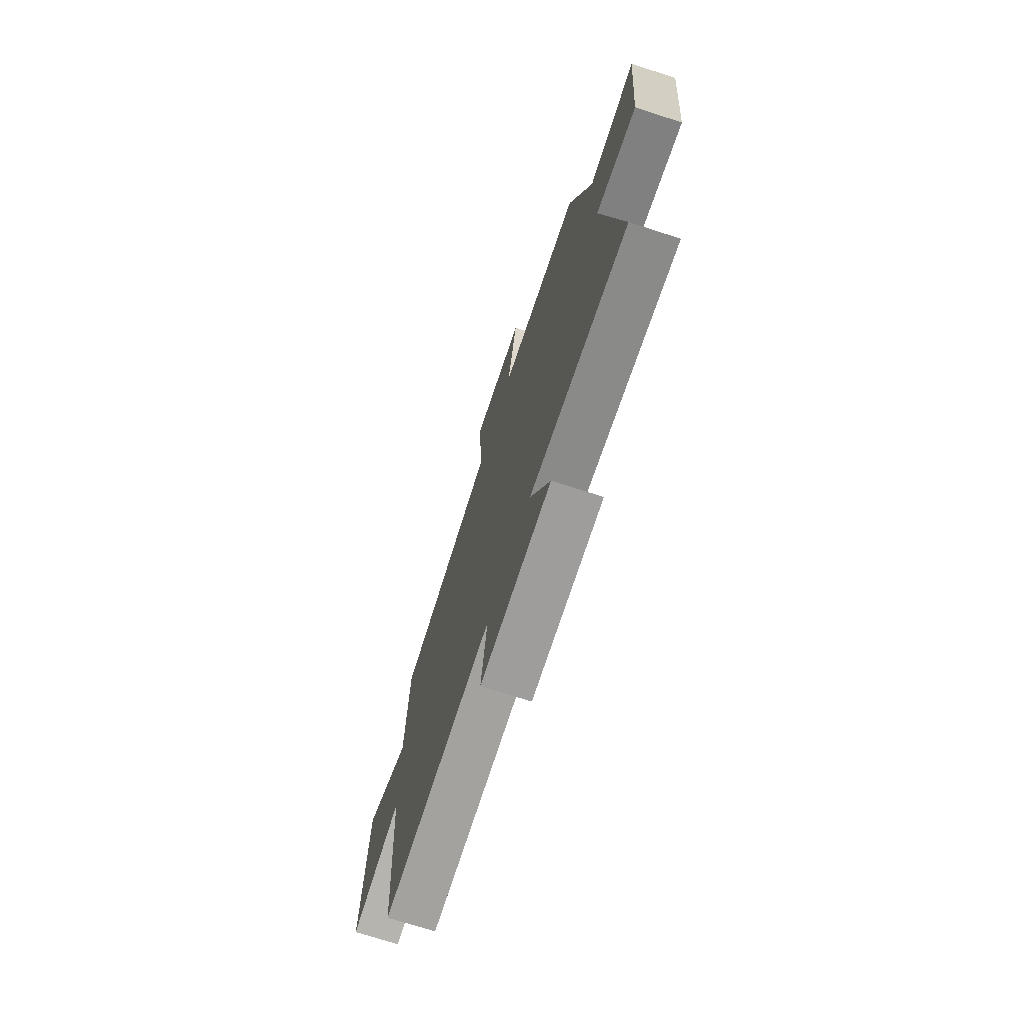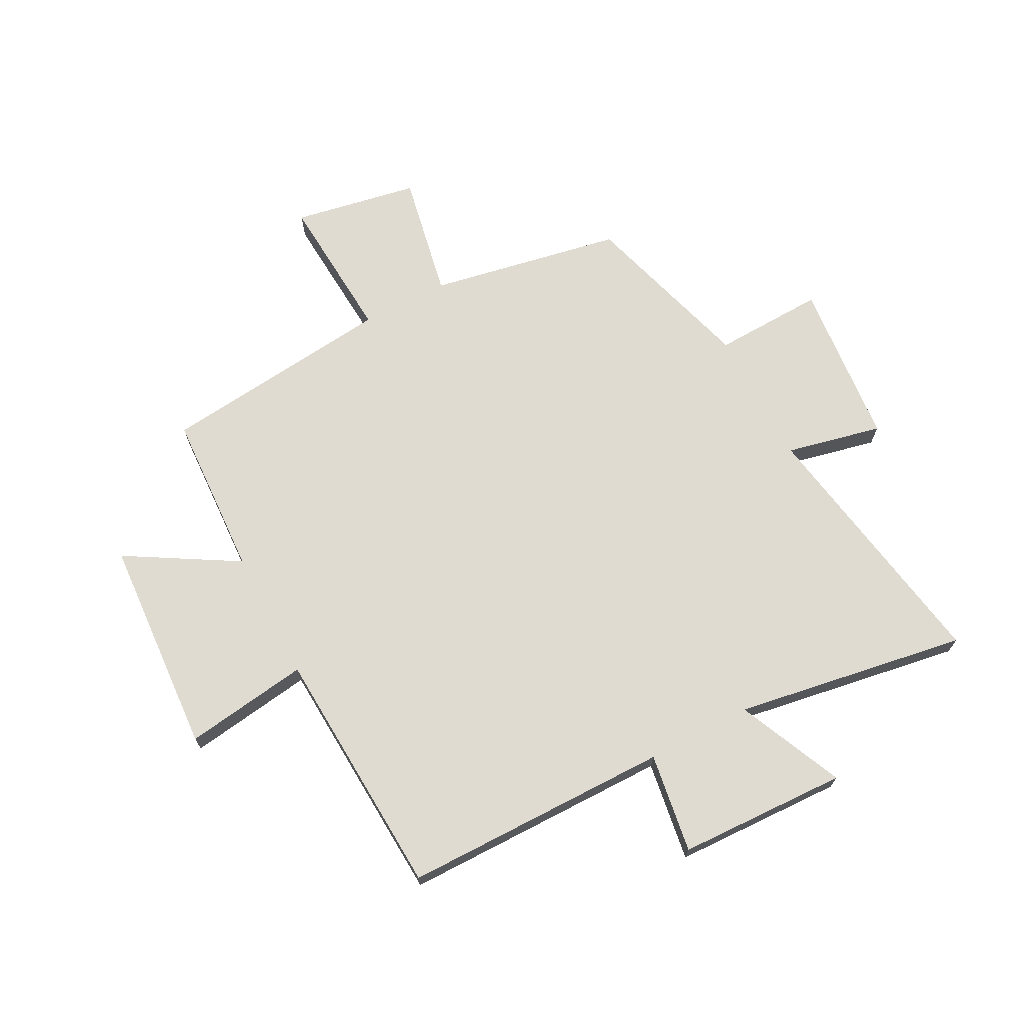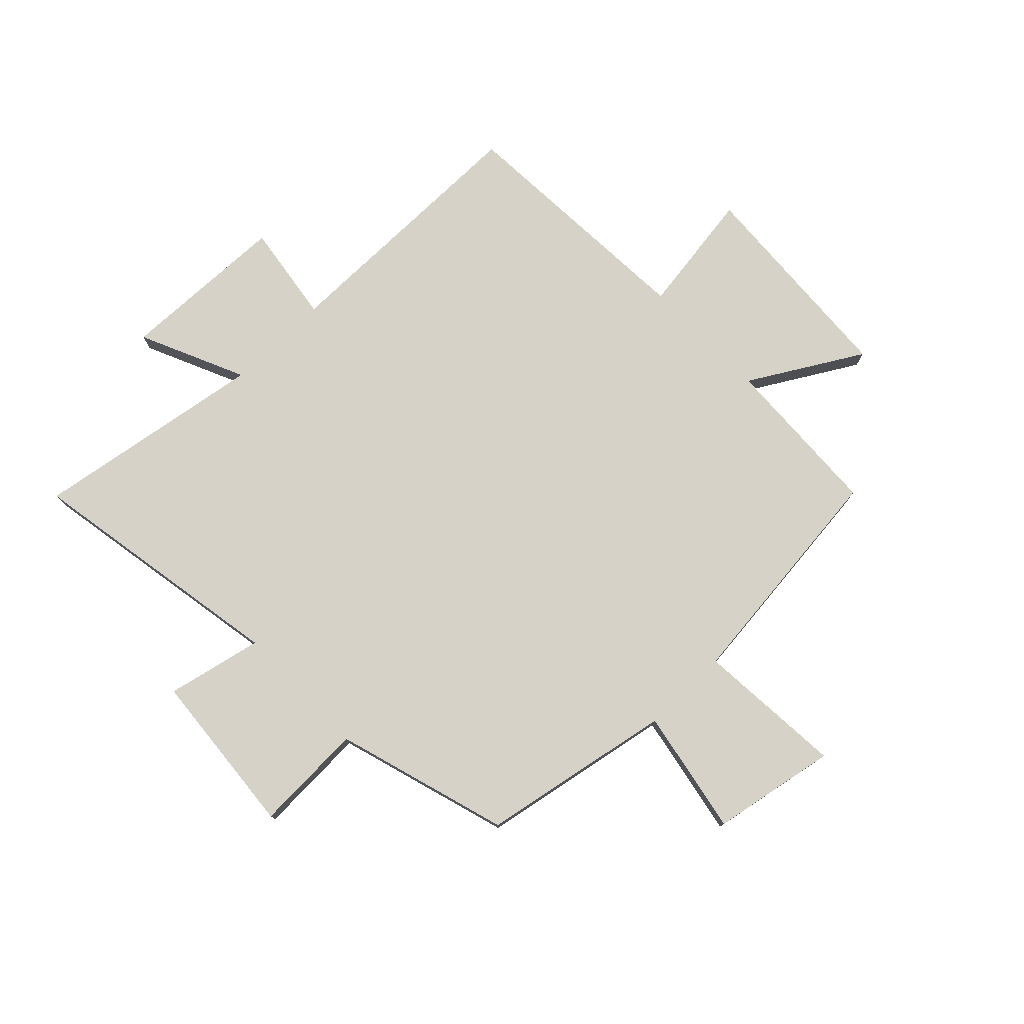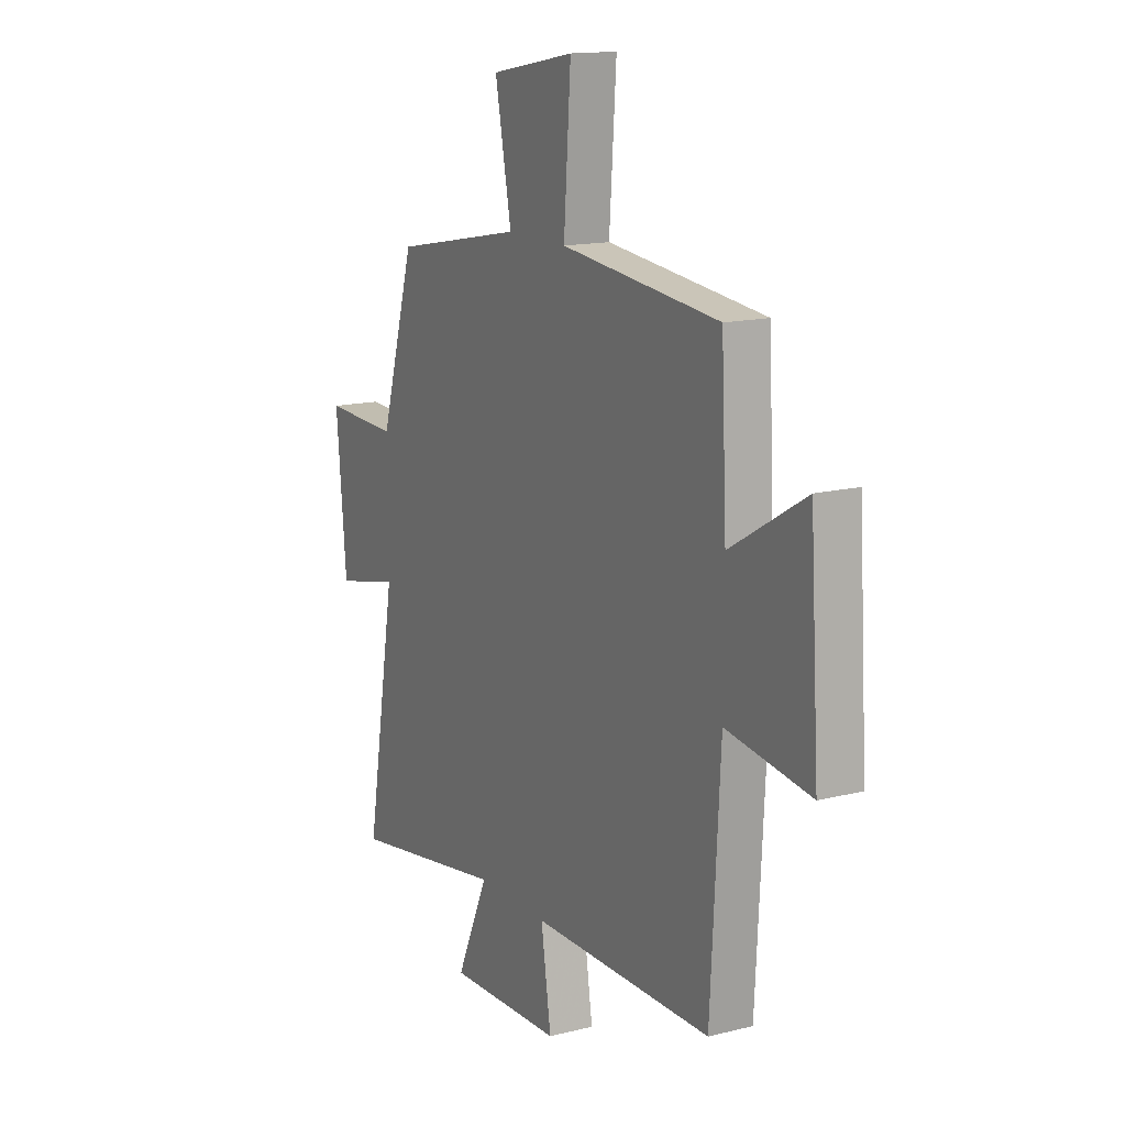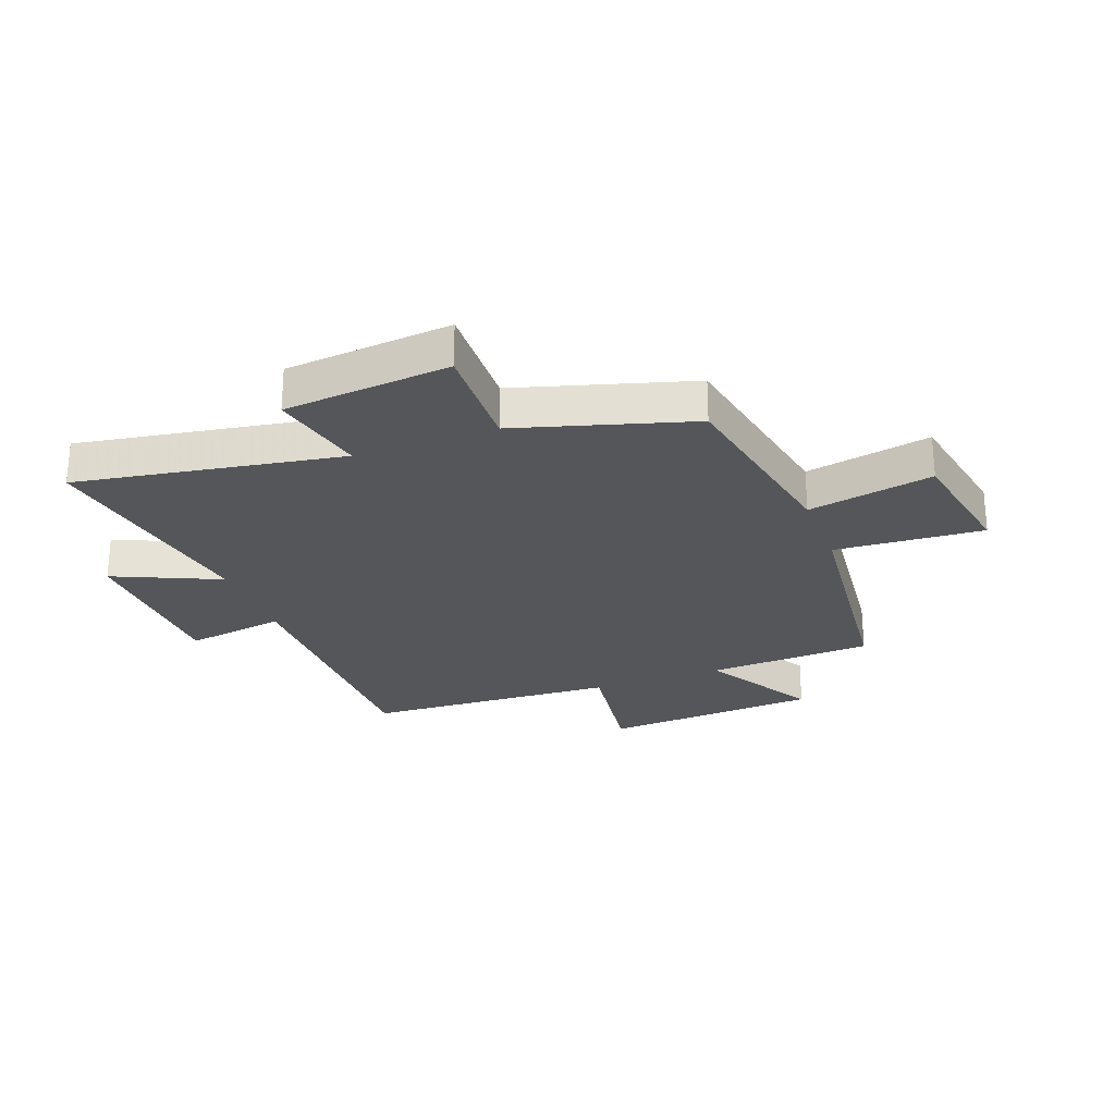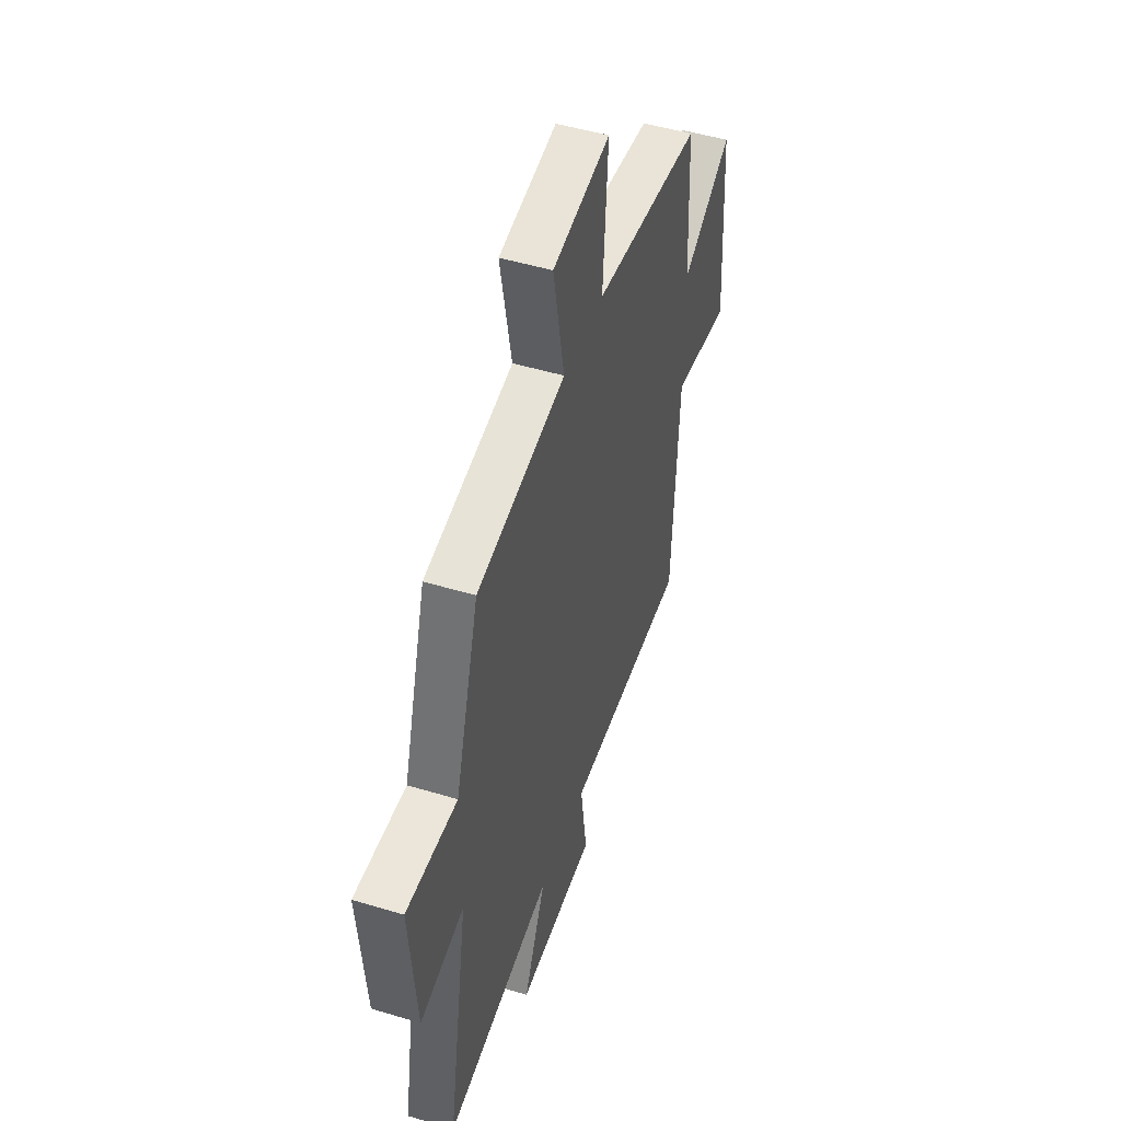
<metadata>
{"format":"obj","ext":"obj","renderer":"f3d","projection":"perspective","resolution":1024,"background":"white","views":[{"elev":-72.6,"azim":-107.8,"up":"+Z"},{"elev":69.9,"azim":152.3,"up":"+Y"},{"elev":77.4,"azim":-44.1,"up":"+Y"},{"elev":14.7,"azim":61.4,"up":"+Z"},{"elev":-26.0,"azim":-69.4,"up":"+Y"},{"elev":48.4,"azim":-71.3,"up":"+Z"}]}
</metadata>
<code>
v -0.578 0.07 -0.566
v -0.5 0.07 -0.108
v -0.666 0.07 -0.145
v -0.692 0.07 0.143
v -0.5 0.07 0.136
v -0.411 0.07 0.437
v -0.077 0.07 0.5
v -0.119 0.07 0.717
v 0.097 0.07 0.757
v 0.079 0.07 0.5
v 0.486 0.07 0.456
v 0.5 0.07 0.17
v 0.692 0.07 0.283
v 0.716 0.07 -0.093
v 0.5 0.07 -0.062
v 0.476 0.07 -0.498
v 0.011 0.07 -0.5
v 0.037 0.07 -0.673
v -0.257 0.07 -0.683
v -0.175 0.07 -0.5
v -0.578 0 -0.566
v -0.5 0 -0.108
v -0.666 0 -0.145
v -0.692 0 0.143
v -0.5 0 0.136
v -0.411 0 0.437
v -0.077 0 0.5
v -0.119 0 0.717
v 0.097 0 0.757
v 0.079 0 0.5
v 0.486 0 0.456
v 0.5 0 0.17
v 0.692 0 0.283
v 0.716 0 -0.093
v 0.5 0 -0.062
v 0.476 0 -0.498
v 0.011 0 -0.5
v 0.037 0 -0.673
v -0.257 0 -0.683
v -0.175 0 -0.5
f 17 18 19 20
f 15 16 17 20
f 15 20 1 2
f 12 13 14 15
f 10 11 12 15
f 10 15 2
f 7 8 9 10
f 5 6 7 10
f 5 10 2 3
f 3 4 5
f 40 39 38 37
f 40 37 36 35
f 22 21 40 35
f 35 34 33 32
f 35 32 31 30
f 22 35 30
f 30 29 28 27
f 30 27 26 25
f 23 22 30 25
f 25 24 23
f 1 21 22 2
f 2 22 23 3
f 3 23 24 4
f 4 24 25 5
f 5 25 26 6
f 6 26 27 7
f 7 27 28 8
f 8 28 29 9
f 9 29 30 10
f 10 30 31 11
f 11 31 32 12
f 12 32 33 13
f 13 33 34 14
f 14 34 35 15
f 15 35 36 16
f 16 36 37 17
f 17 37 38 18
f 18 38 39 19
f 19 39 40 20
f 20 40 21 1

</code>
